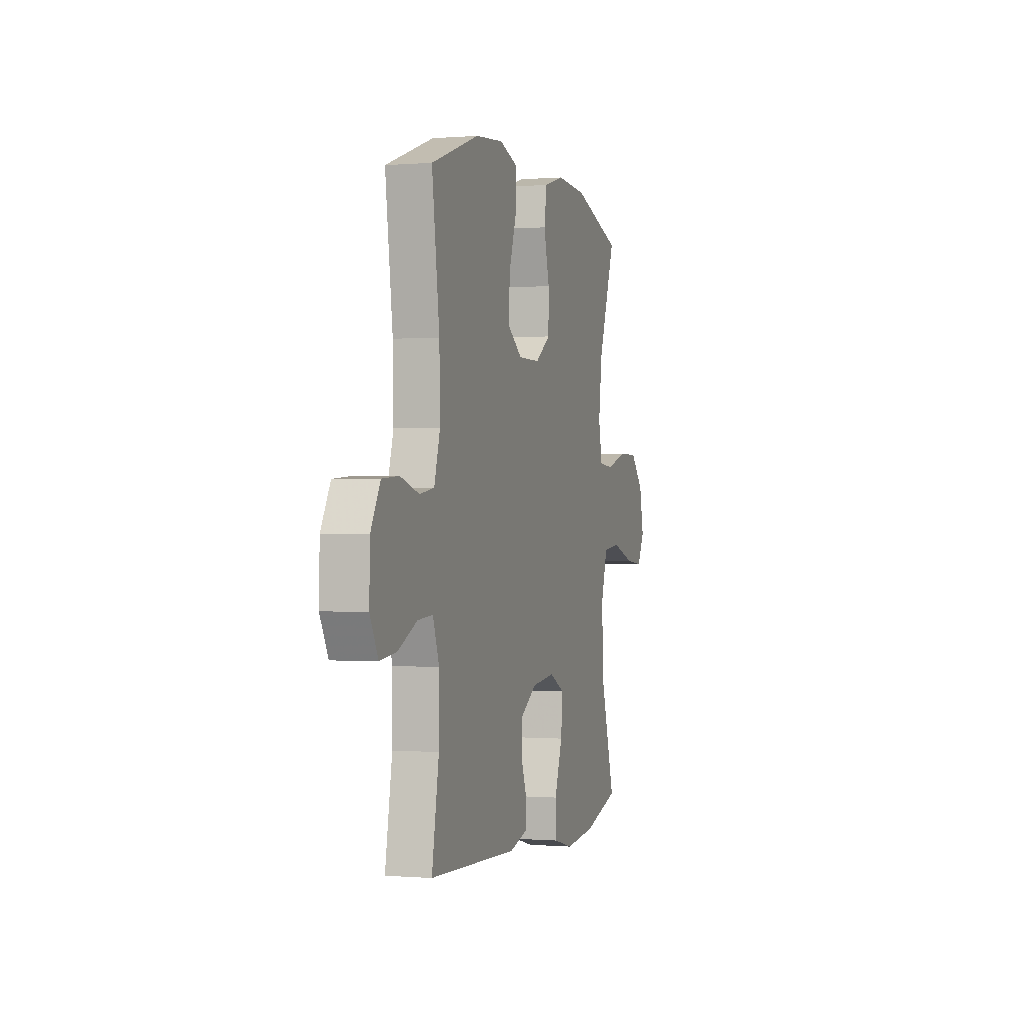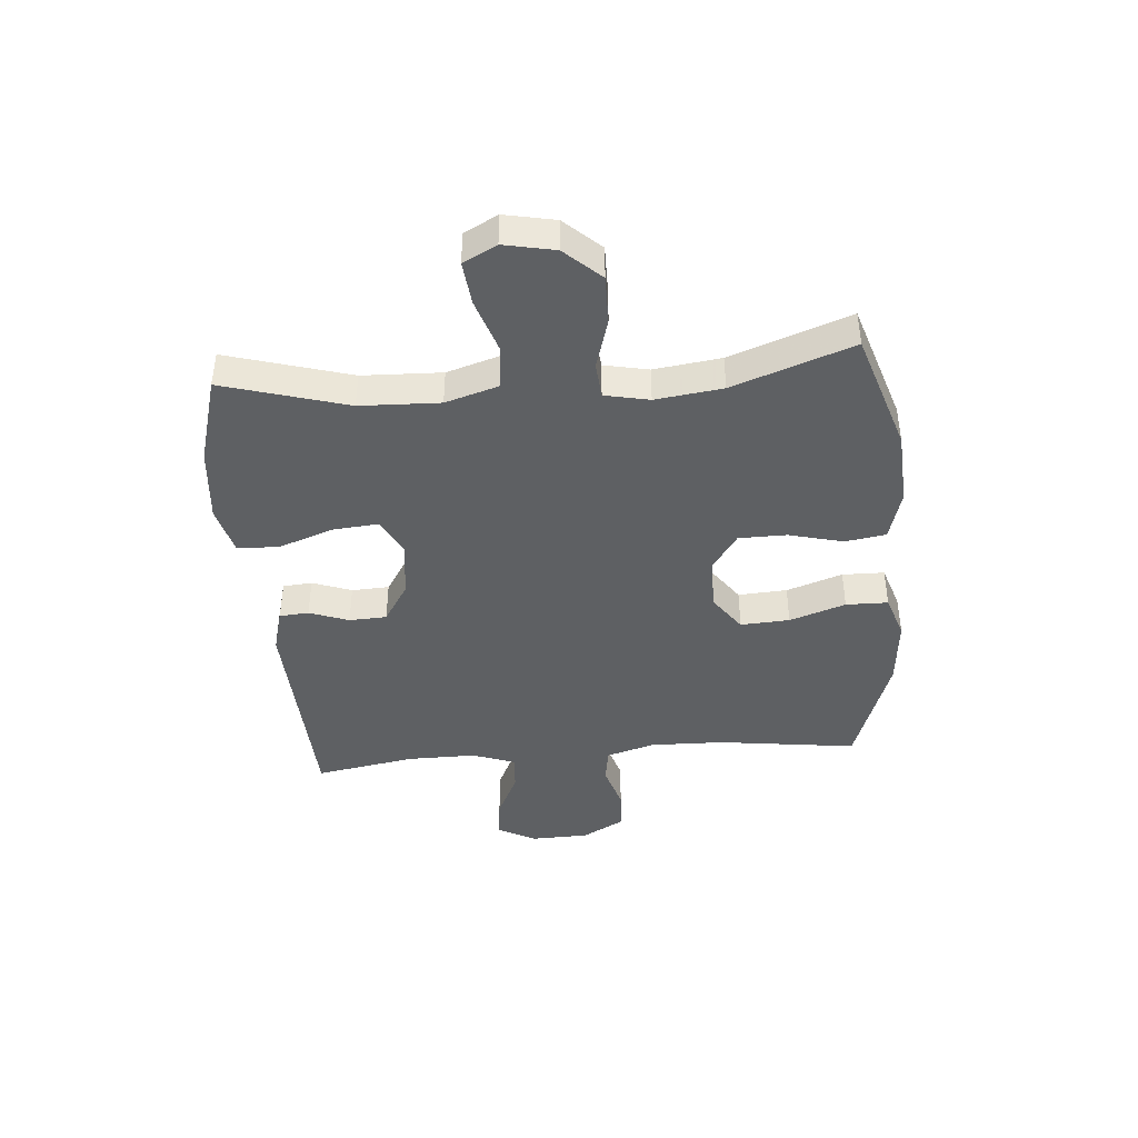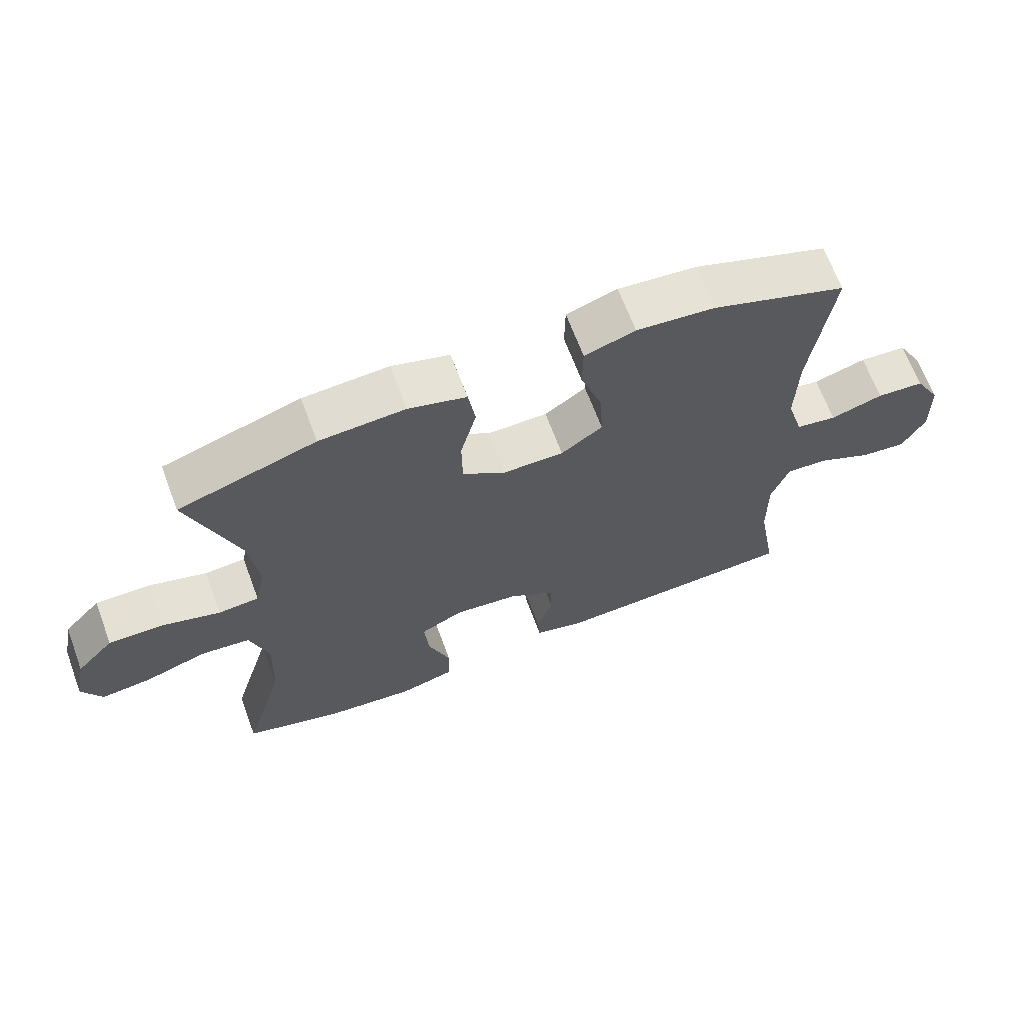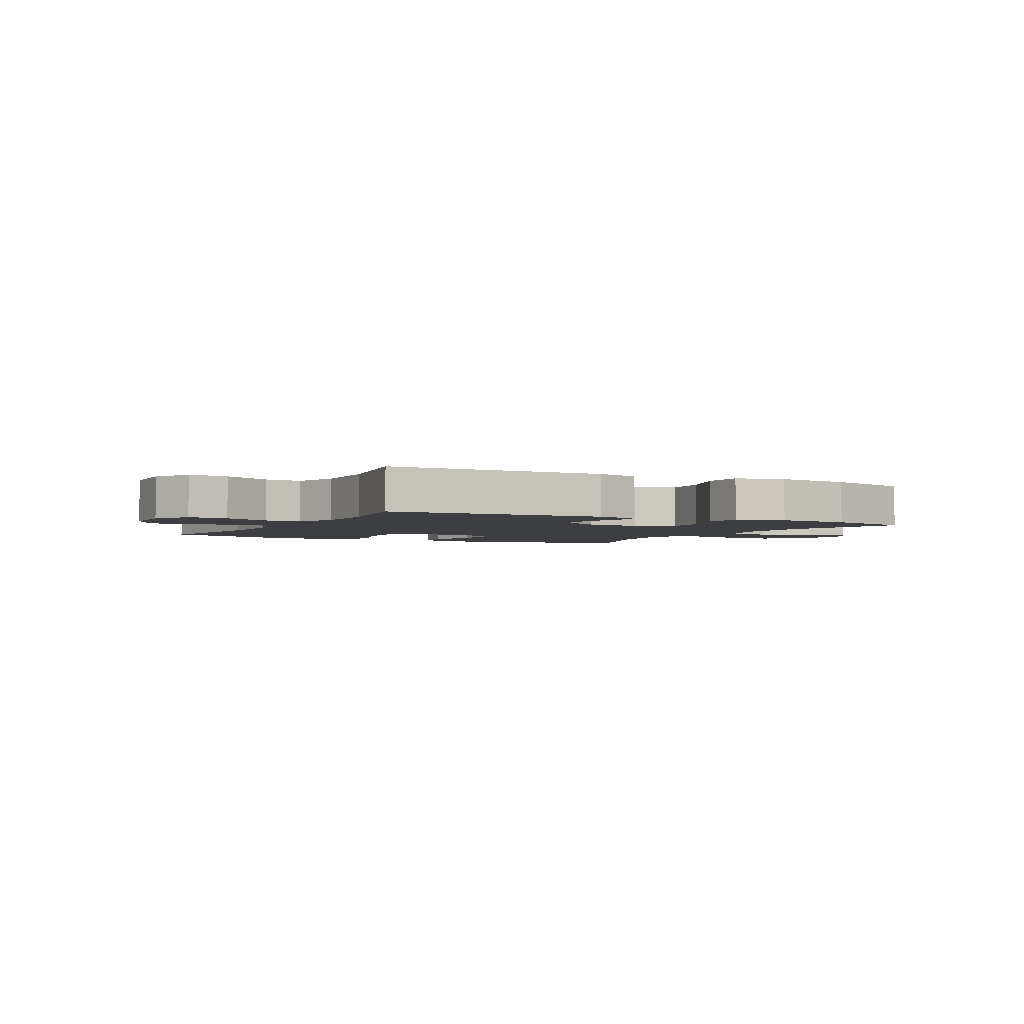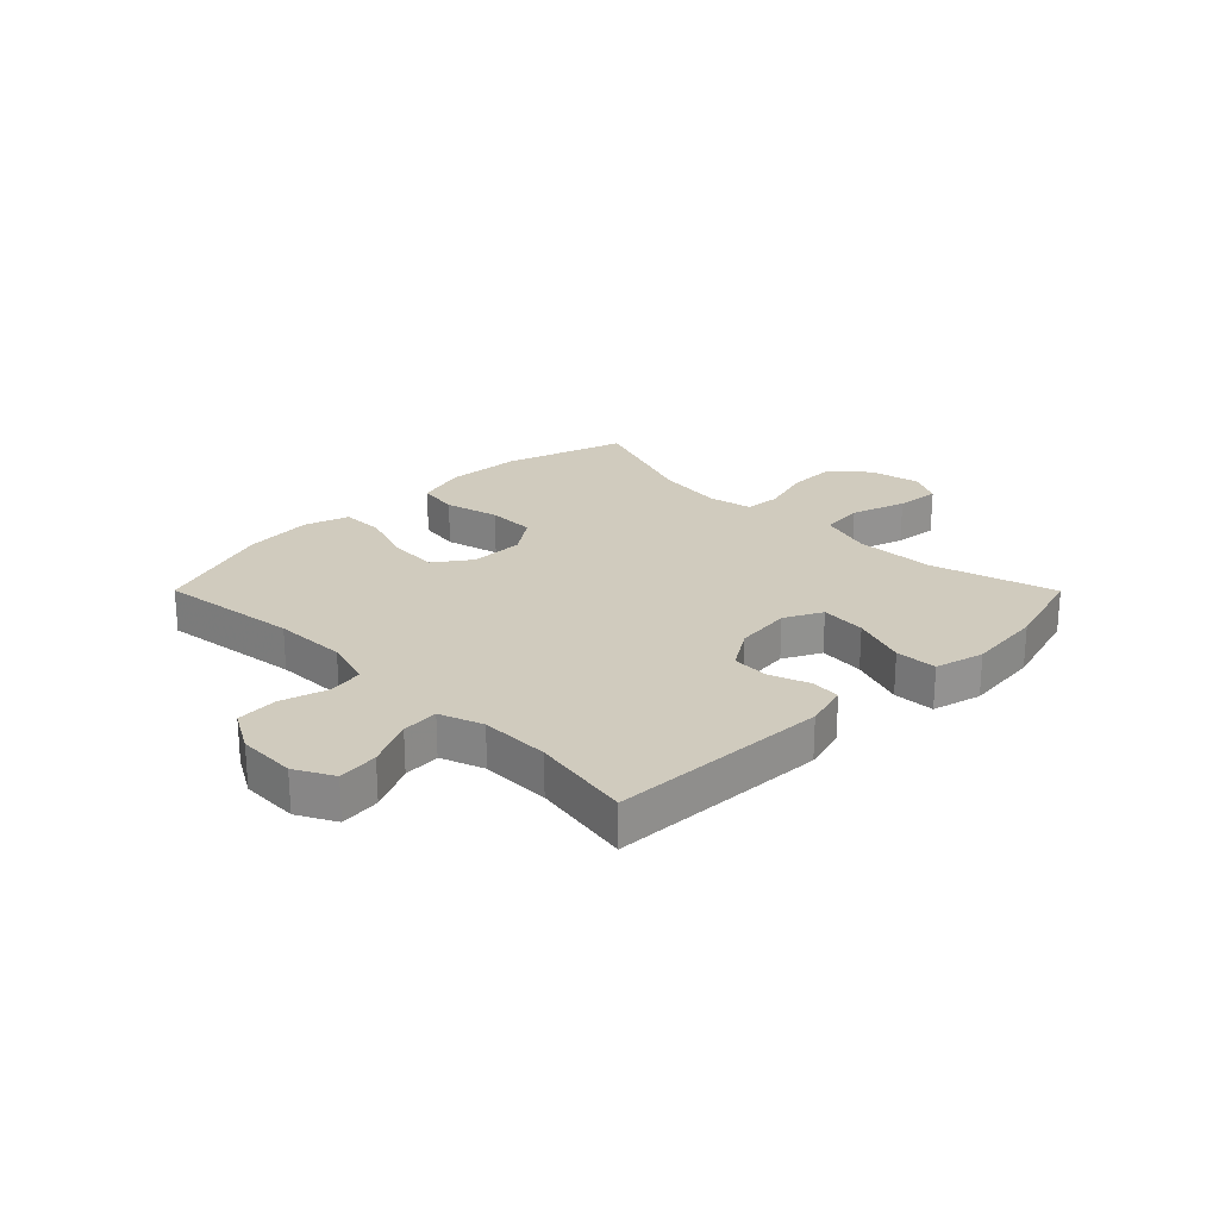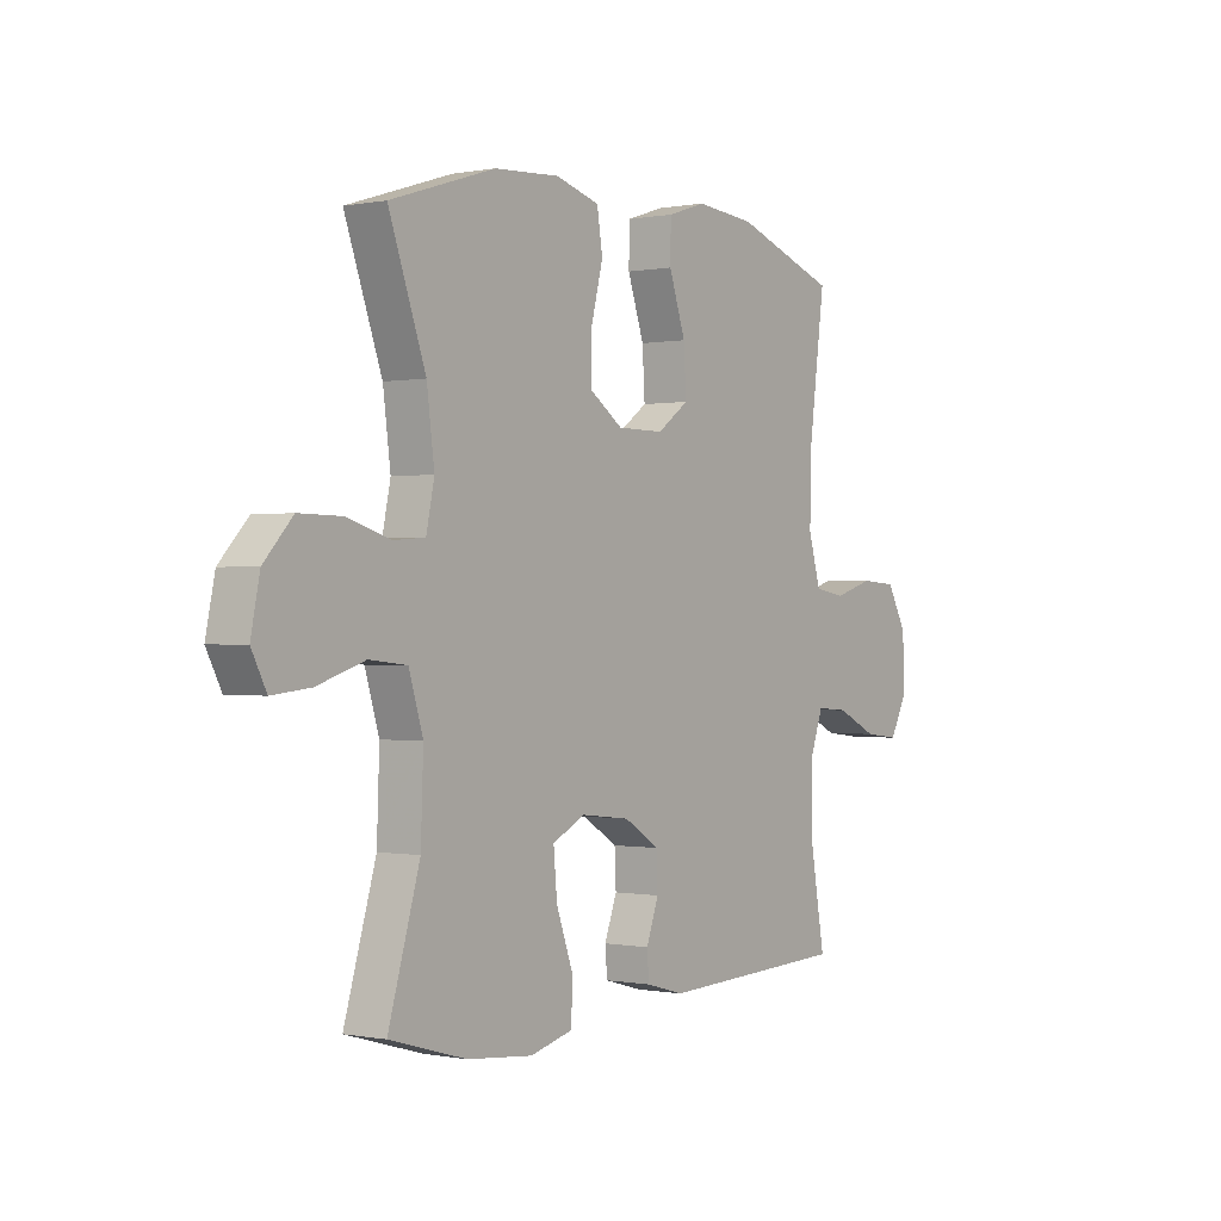
<metadata>
{"format":"obj","ext":"obj","renderer":"f3d","projection":"perspective","resolution":1024,"background":"white","views":[{"elev":-0.1,"azim":107.1,"up":"+Z"},{"elev":-42.4,"azim":-85.2,"up":"+Y"},{"elev":66.5,"azim":-20.4,"up":"+Z"},{"elev":-3.0,"azim":152.0,"up":"+Y"},{"elev":23.6,"azim":135.1,"up":"+Y"},{"elev":-0.2,"azim":-54.3,"up":"+Z"}]}
</metadata>
<code>
v 0.5 0.07 0.5
v 0.468 0.07 0.258
v 0.465 0.07 0.131
v 0.49 0.07 0.046
v 0.552 0.07 0.036
v 0.632 0.07 0.06
v 0.704 0.07 0.055
v 0.744 0.07 -0.017
v 0.747 0.07 -0.118
v 0.712 0.07 -0.184
v 0.642 0.07 -0.176
v 0.56 0.07 -0.137
v 0.496 0.07 -0.132
v 0.469 0.07 -0.207
v 0.47 0.07 -0.327
v 0.5 0.07 -0.5
v 0.122 0.07 -0.516
v 0.046 0.07 -0.495
v 0.042 0.07 -0.444
v 0.067 0.07 -0.376
v 0.064 0.07 -0.311
v -0.006 0.07 -0.267
v -0.104 0.07 -0.256
v -0.169 0.07 -0.289
v -0.162 0.07 -0.368
v -0.128 0.07 -0.463
v -0.131 0.07 -0.535
v -0.216 0.07 -0.557
v -0.347 0.07 -0.544
v -0.5 0.07 -0.5
v -0.437 0.07 -0.285
v -0.432 0.07 -0.147
v -0.46 0.07 -0.055
v -0.535 0.07 -0.047
v -0.63 0.07 -0.078
v -0.706 0.07 -0.086
v -0.736 0.07 -0.028
v -0.718 0.07 0.06
v -0.661 0.07 0.122
v -0.577 0.07 0.121
v -0.489 0.07 0.095
v -0.427 0.07 0.1
v -0.411 0.07 0.177
v -0.426 0.07 0.293
v -0.5 0.07 0.5
v -0.291 0.07 0.567
v -0.161 0.07 0.575
v -0.073 0.07 0.55
v -0.062 0.07 0.479
v -0.086 0.07 0.385
v -0.085 0.07 0.302
v -0.02 0.07 0.257
v 0.073 0.07 0.257
v 0.136 0.07 0.302
v 0.131 0.07 0.387
v 0.098 0.07 0.484
v 0.099 0.07 0.557
v 0.176 0.07 0.582
v 0.295 0.07 0.571
v 0.5 0 0.5
v 0.468 0 0.258
v 0.465 0 0.131
v 0.49 0 0.046
v 0.552 0 0.036
v 0.632 0 0.06
v 0.704 0 0.055
v 0.744 0 -0.017
v 0.747 0 -0.118
v 0.712 0 -0.184
v 0.642 0 -0.176
v 0.56 0 -0.137
v 0.496 0 -0.132
v 0.469 0 -0.207
v 0.47 0 -0.327
v 0.5 0 -0.5
v 0.122 0 -0.516
v 0.046 0 -0.495
v 0.042 0 -0.444
v 0.067 0 -0.376
v 0.064 0 -0.311
v -0.006 0 -0.267
v -0.104 0 -0.256
v -0.169 0 -0.289
v -0.162 0 -0.368
v -0.128 0 -0.463
v -0.131 0 -0.535
v -0.216 0 -0.557
v -0.347 0 -0.544
v -0.5 0 -0.5
v -0.437 0 -0.285
v -0.432 0 -0.147
v -0.46 0 -0.055
v -0.535 0 -0.047
v -0.63 0 -0.078
v -0.706 0 -0.086
v -0.736 0 -0.028
v -0.718 0 0.06
v -0.661 0 0.122
v -0.577 0 0.121
v -0.489 0 0.095
v -0.427 0 0.1
v -0.411 0 0.177
v -0.426 0 0.293
v -0.5 0 0.5
v -0.291 0 0.567
v -0.161 0 0.575
v -0.073 0 0.55
v -0.062 0 0.479
v -0.086 0 0.385
v -0.085 0 0.302
v -0.02 0 0.257
v 0.073 0 0.257
v 0.136 0 0.302
v 0.131 0 0.387
v 0.098 0 0.484
v 0.099 0 0.557
v 0.176 0 0.582
v 0.295 0 0.571
f 58 59 1 2
f 55 56 57 58
f 54 55 58 2
f 53 54 2 3
f 52 53 3 4
f 47 48 49 50
f 47 50 51
f 44 45 46 47
f 43 44 47 51
f 42 43 51 52
f 38 39 40 41
f 38 41 42
f 37 38 42
f 34 35 36 37
f 34 37 42 52
f 28 29 30 31
f 28 31 32
f 25 26 27 28
f 24 25 28 32
f 23 24 32 33
f 17 18 19 20
f 15 16 17 20
f 14 15 20 21
f 13 14 21 22
f 9 10 11 12
f 9 12 13
f 8 9 13
f 5 6 7 8
f 4 5 8 13
f 33 34 52 4
f 22 23 33
f 4 13 22 33
f 61 60 118 117
f 117 116 115 114
f 61 117 114 113
f 62 61 113 112
f 63 62 112 111
f 109 108 107 106
f 110 109 106
f 106 105 104 103
f 110 106 103 102
f 111 110 102 101
f 100 99 98 97
f 101 100 97
f 101 97 96
f 96 95 94 93
f 111 101 96 93
f 90 89 88 87
f 91 90 87
f 87 86 85 84
f 91 87 84 83
f 92 91 83 82
f 79 78 77 76
f 79 76 75 74
f 80 79 74 73
f 81 80 73 72
f 71 70 69 68
f 72 71 68
f 72 68 67
f 67 66 65 64
f 72 67 64 63
f 63 111 93 92
f 92 82 81
f 92 81 72 63
f 1 60 61 2
f 2 61 62 3
f 3 62 63 4
f 4 63 64 5
f 5 64 65 6
f 6 65 66 7
f 7 66 67 8
f 8 67 68 9
f 9 68 69 10
f 10 69 70 11
f 11 70 71 12
f 12 71 72 13
f 13 72 73 14
f 14 73 74 15
f 15 74 75 16
f 16 75 76 17
f 17 76 77 18
f 18 77 78 19
f 19 78 79 20
f 20 79 80 21
f 21 80 81 22
f 22 81 82 23
f 23 82 83 24
f 24 83 84 25
f 25 84 85 26
f 26 85 86 27
f 27 86 87 28
f 28 87 88 29
f 29 88 89 30
f 30 89 90 31
f 31 90 91 32
f 32 91 92 33
f 33 92 93 34
f 34 93 94 35
f 35 94 95 36
f 36 95 96 37
f 37 96 97 38
f 38 97 98 39
f 39 98 99 40
f 40 99 100 41
f 41 100 101 42
f 42 101 102 43
f 43 102 103 44
f 44 103 104 45
f 45 104 105 46
f 46 105 106 47
f 47 106 107 48
f 48 107 108 49
f 49 108 109 50
f 50 109 110 51
f 51 110 111 52
f 52 111 112 53
f 53 112 113 54
f 54 113 114 55
f 55 114 115 56
f 56 115 116 57
f 57 116 117 58
f 58 117 118 59
f 59 118 60 1

</code>
